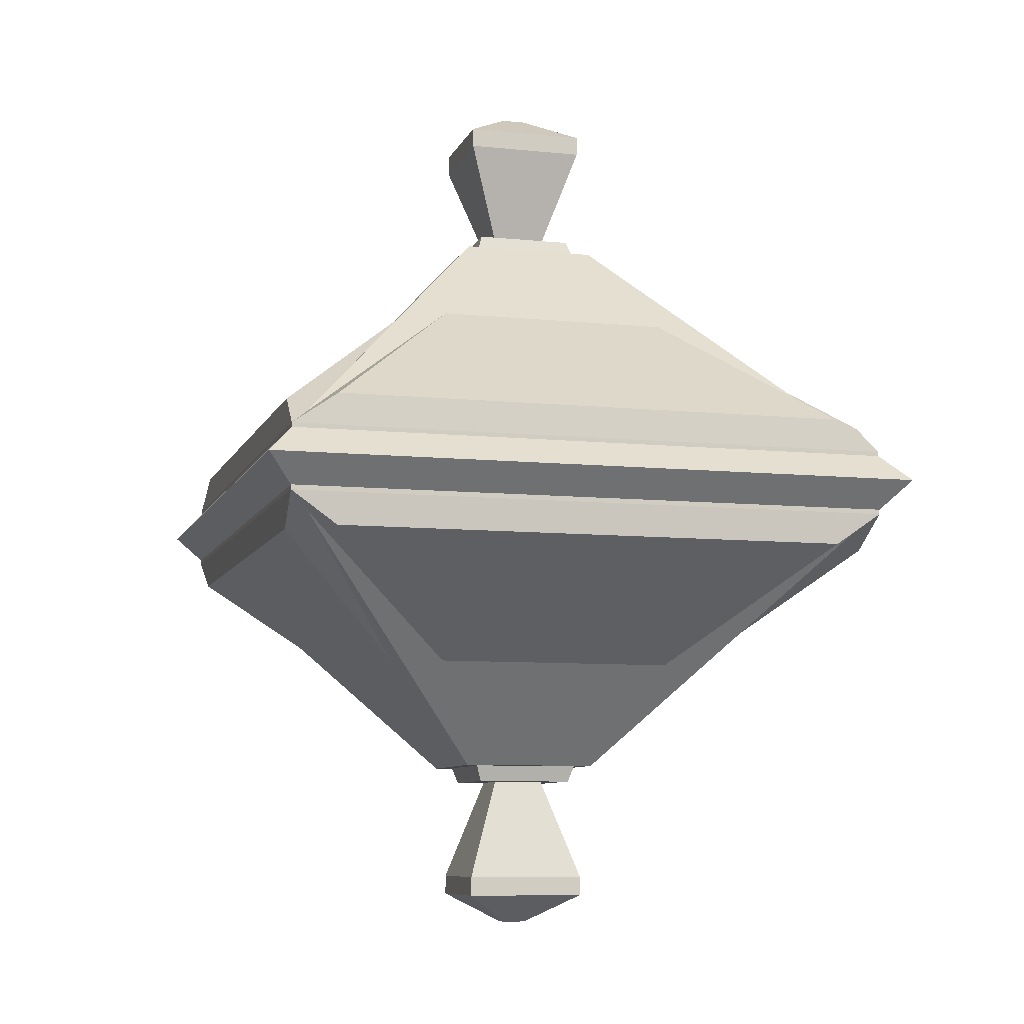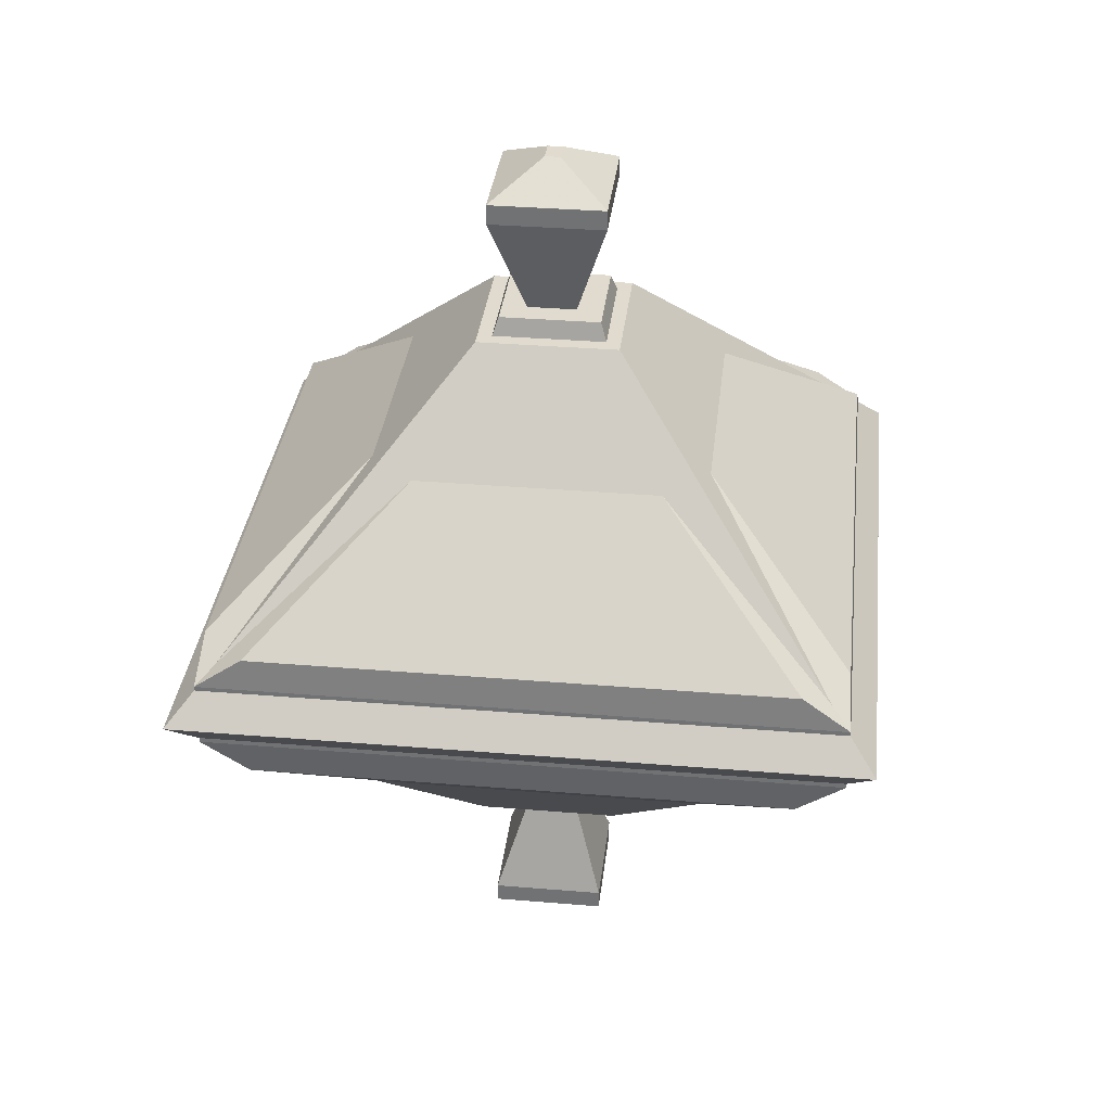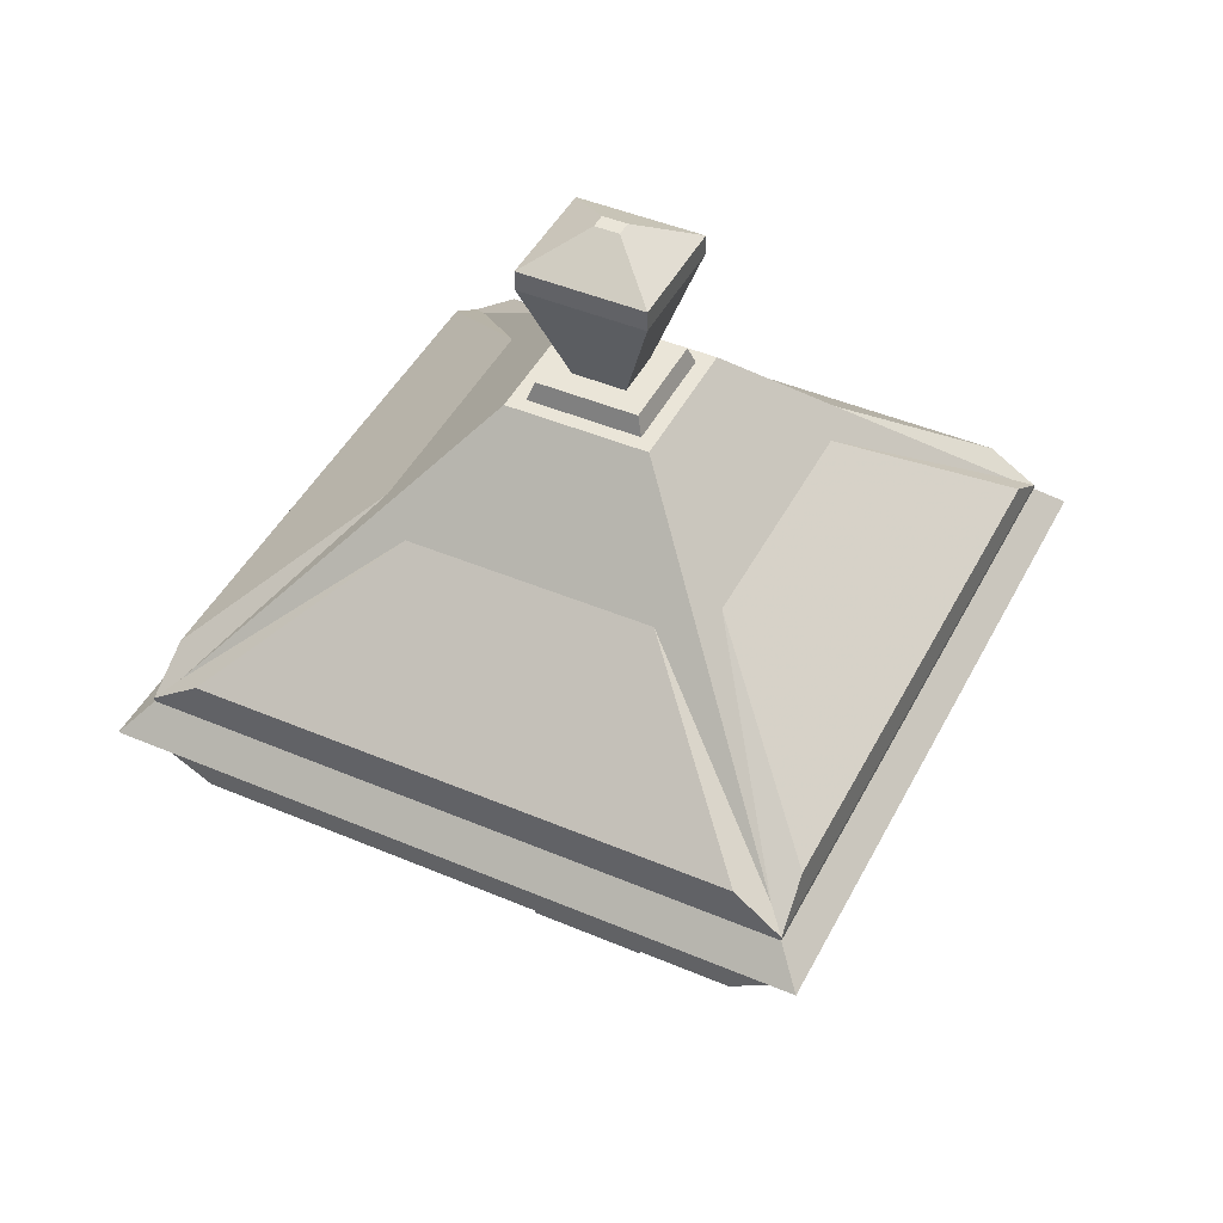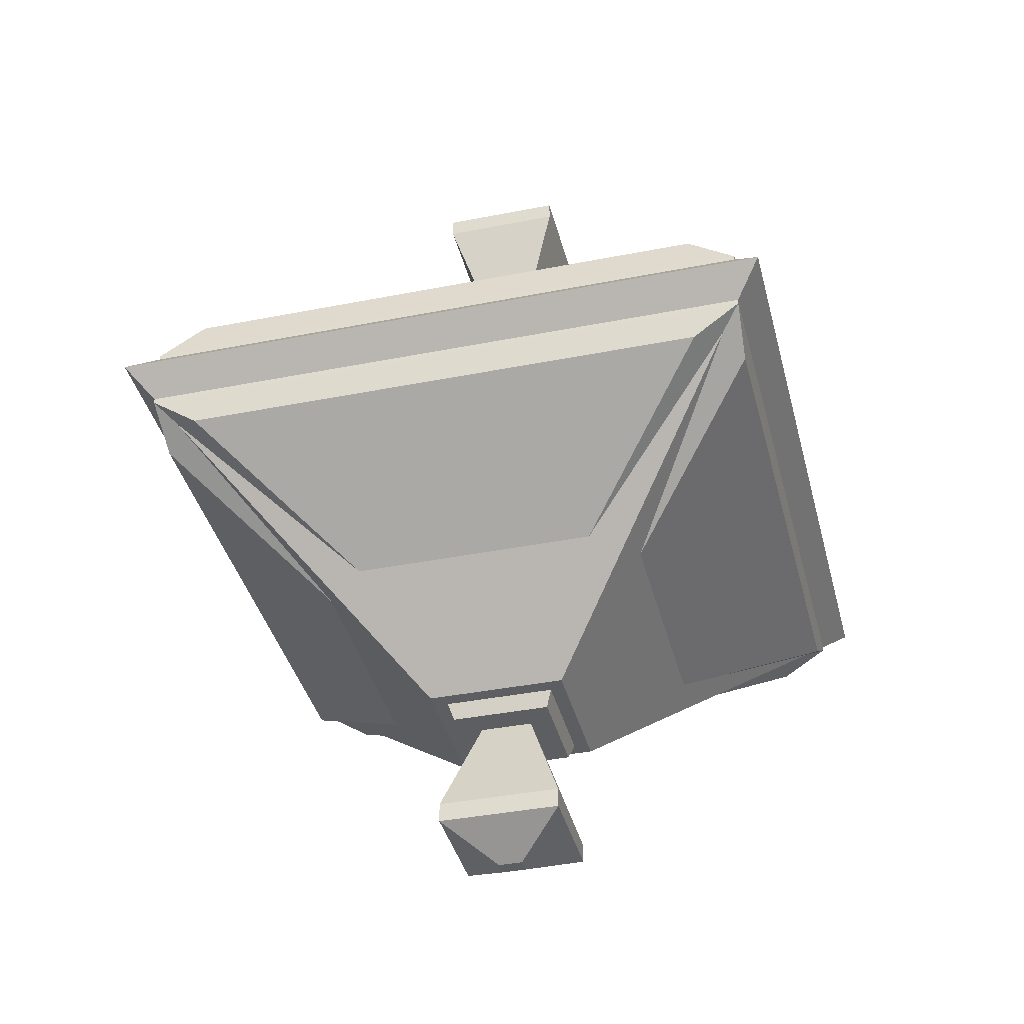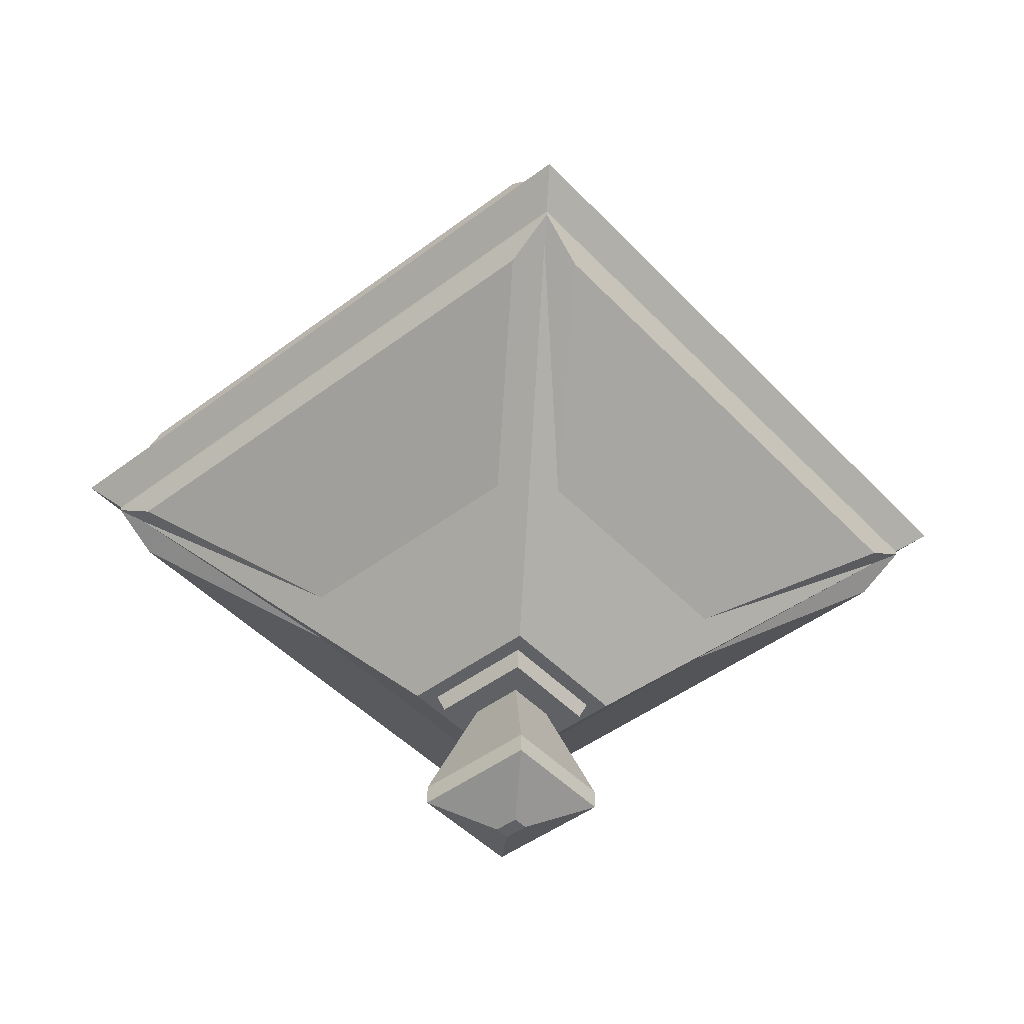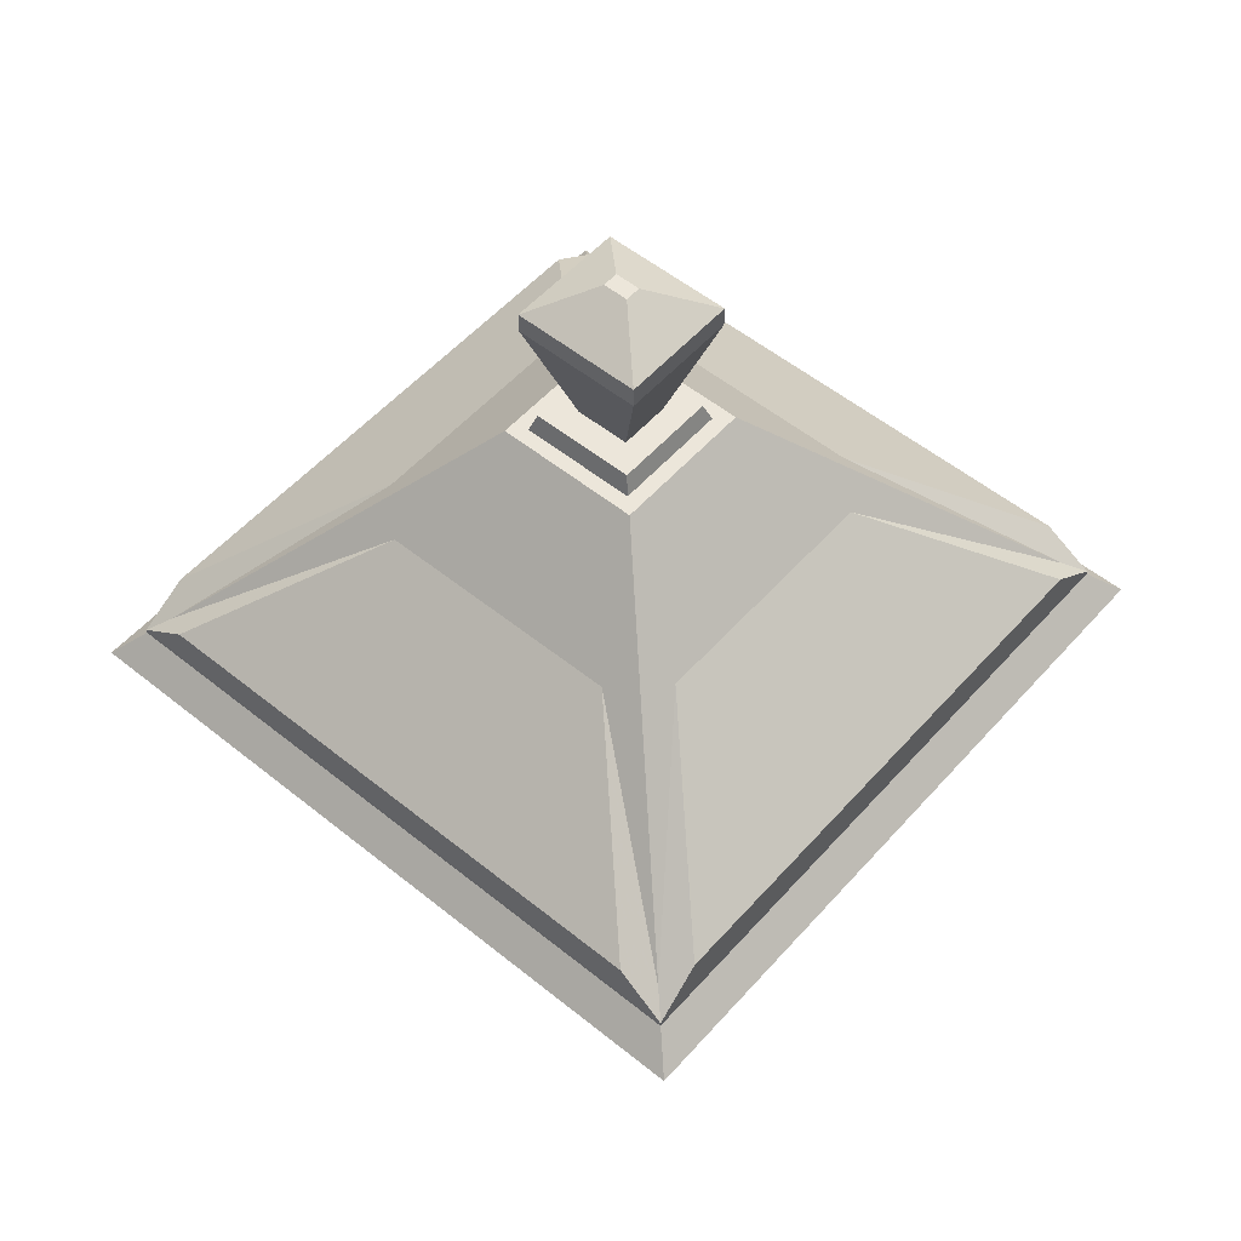
<metadata>
{"format":"obj","ext":"obj","renderer":"f3d","projection":"perspective","resolution":1024,"background":"white","views":[{"elev":-8.3,"azim":-15.8,"up":"+Y"},{"elev":33.7,"azim":-83.5,"up":"+Y"},{"elev":45.4,"azim":-153.9,"up":"+Y"},{"elev":-38.6,"azim":14.0,"up":"+Y"},{"elev":-46.9,"azim":-139.5,"up":"+Y"},{"elev":54.4,"azim":40.6,"up":"+Y"}]}
</metadata>
<code>
v  2.296 -7.448 -2.291
v  -1.568 -9.63 -1.564
v  -2.296 7.479 2.301
v  2.296 7.479 2.301
v  -1.568 9.661 1.573
v  -9.783 1.035 -9.778
v  -8.312 2.06 -9.692
v  2.663 6.837 -4.043
v  2.663 6.837 4.053
v  -2.663 6.837 4.053
v  9.694 -2.07 -8.305
v  2.664 -6.81 4.053
v  -2.664 -6.81 4.053
v  -9.783 -1.045 9.788
v  -4.048 -6.81 -2.659
v  9.697 2.06 8.317
v  -9.697 2.06 -8.308
v  -9.783 1.035 9.788
v  8.312 2.06 -9.692
v  9.783 -1.045 -9.778
v  -9.694 -2.07 8.315
v  -9.783 -1.045 -9.778
v  -3.023 6.752 -3.018
v  3.023 6.752 3.028
v  2.296 7.479 -2.291
v  -3.023 -6.72 3.028
v  -2.296 -7.448 2.301
v  9.783 -1.045 9.788
v  9.783 1.035 9.788
v  9.783 1.035 -9.778
v  9.697 2.06 -8.308
v  4.048 6.837 -2.658
v  -8.312 2.06 9.702
v  -9.697 2.06 8.317
v  -4.048 6.837 2.668
v  4.048 6.837 2.668
v  8.312 2.06 9.702
v  9.694 -2.07 8.315
v  4.048 -6.81 2.669
v  8.31 -2.07 9.698
v  8.31 -2.07 -9.689
v  4.048 -6.81 -2.659
v  -8.31 -2.07 -9.689
v  -9.694 -2.07 -8.305
v  -8.31 -2.07 9.698
v  2.664 -6.81 -4.043
v  -2.664 -6.81 -4.043
v  3.023 -6.72 -3.018
v  -4.048 -6.81 2.669
v  3.023 -6.72 3.028
v  -4.048 6.837 -2.658
v  -2.663 6.837 -4.043
v  -3.023 6.752 3.028
v  -2.296 7.479 -2.291
v  1.568 9.661 -1.564
v  2.296 -7.448 2.301
v  -1.568 -9.63 1.573
v  -2.296 -7.448 -2.291
v  1.568 -9.63 -1.564
v  1.568 -9.63 1.573
v  1.568 9.661 1.573
v  -1.568 9.661 -1.564
v  0.8276 -9.634 -0.7833
v  -0.8276 -9.634 0.7536
v  -1.94 -12.9 -1.842
v  -0.8276 -9.634 -0.7833
v  0.8276 -9.634 0.7536
v  -1.94 -12.9 1.76
v  1.94 -12.9 1.76
v  1.94 -12.9 -1.842
v  0.8276 9.665 0.7536
v  0.8276 9.665 -0.7833
v  -0.8276 9.665 0.7536
v  -0.8276 9.665 -0.7833
v  1.94 12.93 -1.842
v  -1.94 12.93 1.76
v  -1.94 12.93 -1.842
v  1.94 12.93 1.76
v  -3.023 -6.72 -3.018
v  3.023 6.752 -3.018
v  1.94 -13.52 -1.842
v  1.94 -13.52 1.76
v  -1.94 -13.52 1.76
v  -1.94 -13.52 -1.842
v  1.94 13.55 -1.842
v  -1.94 13.55 -1.842
v  -1.94 13.55 1.76
v  1.94 13.55 1.76
v  0.3791 -14.46 -0.2819
v  0.3791 -14.46 0.1992
v  -0.3791 -14.46 0.1992
v  -0.3791 -14.46 -0.2819
v  0.3791 14.49 -0.2819
v  -0.3791 14.49 -0.2819
v  -0.3791 14.49 0.1992
v  0.3791 14.49 0.1992
g HULL_LOD0
f 51 17 34
f 51 34 35
f 10 33 37
f 10 37 9
f 36 16 31
f 36 31 32
f 8 19 7
f 8 7 52
f 44 15 49
f 44 49 21
f 38 39 42
f 38 42 11
f 45 13 12
f 45 12 40
f 41 46 47
f 41 47 43
f 37 33 18
f 37 18 29
f 31 16 29
f 31 29 30
f 34 17 6
f 34 6 18
f 7 19 30
f 7 30 6
f 41 43 22
f 41 22 20
f 45 40 28
f 45 28 14
f 38 11 20
f 38 20 28
f 44 21 14
f 44 14 22
f 54 25 80
f 54 80 23
f 3 54 23
f 3 23 53
f 4 3 53
f 4 53 24
f 25 4 24
f 25 24 80
f 27 56 50
f 27 50 26
f 58 27 26
f 58 26 79
f 1 58 79
f 1 79 48
f 56 1 48
f 56 48 50
f 18 14 28
f 18 28 29
f 6 22 14
f 6 14 18
f 29 28 20
f 29 20 30
f 30 20 22
f 30 22 6
f 19 8 80
f 19 80 30
f 32 31 30
f 32 30 80
f 33 10 53
f 33 53 18
f 35 34 18
f 35 18 53
f 16 36 24
f 16 24 29
f 9 37 29
f 9 29 24
f 52 7 6
f 52 6 23
f 17 51 23
f 17 23 6
f 39 38 28
f 39 28 50
f 40 12 50
f 40 50 28
f 46 41 20
f 46 20 48
f 11 42 48
f 11 48 20
f 43 47 79
f 43 79 22
f 15 44 22
f 15 22 79
f 13 45 14
f 13 14 26
f 21 49 26
f 21 26 14
f 47 46 48
f 47 48 79
f 42 39 50
f 42 50 48
f 49 15 79
f 49 79 26
f 12 13 26
f 12 26 50
f 51 35 53
f 51 53 23
f 8 52 23
f 8 23 80
f 36 32 80
f 36 80 24
f 10 9 24
f 10 24 53
f 62 55 25
f 62 25 54
f 55 61 4
f 55 4 25
f 5 62 54
f 5 54 3
f 61 5 3
f 61 3 4
f 57 60 56
f 57 56 27
f 60 59 1
f 60 1 56
f 2 57 27
f 2 27 58
f 59 2 58
f 59 58 1
f 57 2 59
f 57 59 60
f 62 5 61
f 62 61 55
f 63 70 65
f 63 65 66
f 65 68 64
f 65 64 66
f 69 67 64
f 69 64 68
f 70 63 67
f 70 67 69
f 89 90 91
f 89 91 92
f 75 78 71
f 75 71 72
f 77 74 73
f 77 73 76
f 72 74 77
f 72 77 75
f 78 76 73
f 78 73 71
f 93 94 95
f 93 95 96
f 70 69 82
f 82 81 70
f 69 68 83
f 83 82 69
f 68 65 84
f 84 83 68
f 65 70 81
f 81 84 65
f 75 77 86
f 86 85 75
f 77 76 87
f 87 86 77
f 76 78 88
f 88 87 76
f 78 75 85
f 85 88 78
f 81 82 90
f 90 89 81
f 82 83 91
f 91 90 82
f 83 84 92
f 92 91 83
f 84 81 89
f 89 92 84
f 85 86 94
f 94 93 85
f 86 87 95
f 95 94 86
f 87 88 96
f 96 95 87
f 88 85 93
f 93 96 88
g
v  -1.62 7.28 -1.62
v  1.62 7.28 -1.62
v  -1.62 7.28 1.62
v  1.62 7.28 1.62
v  -1.62 -7.28 -1.62
v  1.62 -7.28 -1.62
v  -1.62 -7.28 1.62
v  1.62 -7.28 1.62
v  9.199 1.279e-06 -9.199
v  -9.199 -4.752e-07 -9.199
v  9.199 4.752e-07 9.199
v  -9.199 -1.279e-06 9.199
g CM_HULL
f 97 99 100
f 100 98 97
f 101 102 104
f 104 103 101
f 98 105 106
f 106 97 98
f 100 107 105
f 105 98 100
f 99 108 107
f 107 100 99
f 97 106 108
f 108 99 97
f 102 101 106
f 106 105 102
f 104 102 105
f 105 107 104
f 103 104 107
f 107 108 103
f 101 103 108
f 108 106 101
g
v  -2.205 9.101 -2.205
v  2.205 9.101 -2.205
v  -2.205 9.101 2.205
v  2.205 9.101 2.205
v  -2.205 -9.101 -2.205
v  2.205 -9.101 -2.205
v  -2.205 -9.101 2.205
v  2.205 -9.101 2.205
v  10.61 1.423e-06 -10.61
v  -10.61 -5.887e-07 -10.61
v  10.61 4.561e-07 10.61
v  -10.61 -1.517e-06 10.61
g CM_SHIELD
f 109 111 112
f 112 110 109
f 113 114 116
f 116 115 113
f 110 117 118
f 118 109 110
f 112 119 117
f 117 110 112
f 111 120 119
f 119 112 111
f 109 118 120
f 120 111 109
f 114 113 118
f 118 117 114
f 116 114 117
f 117 119 116
f 115 116 119
f 119 120 115
f 113 115 120
f 120 118 113
g

</code>
